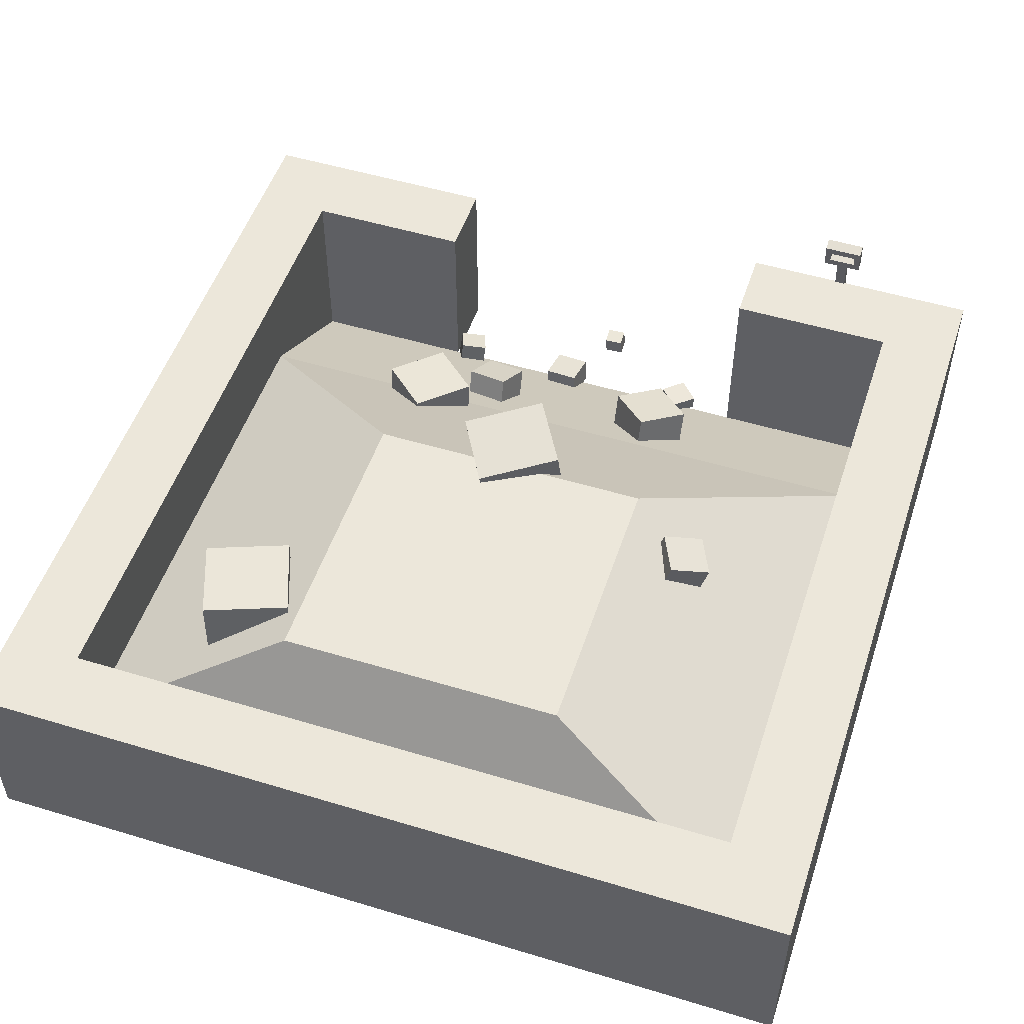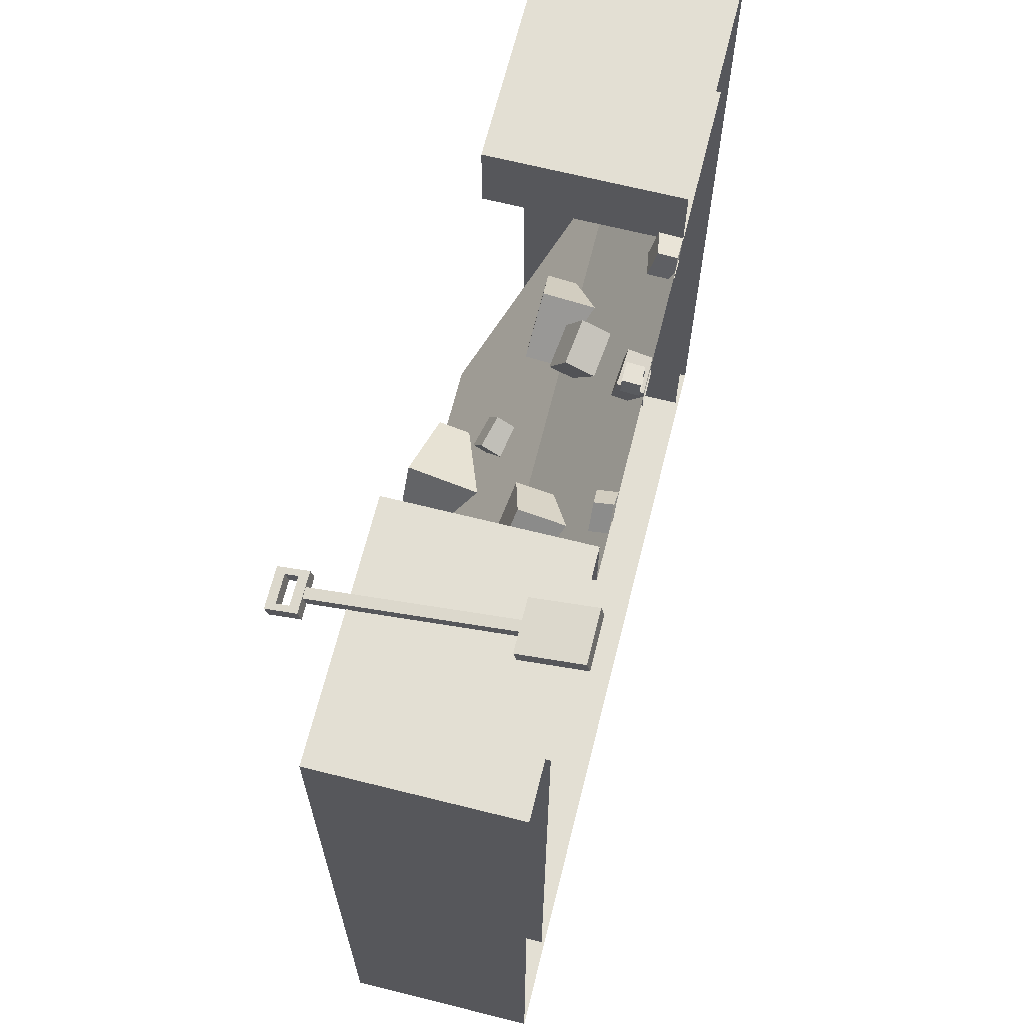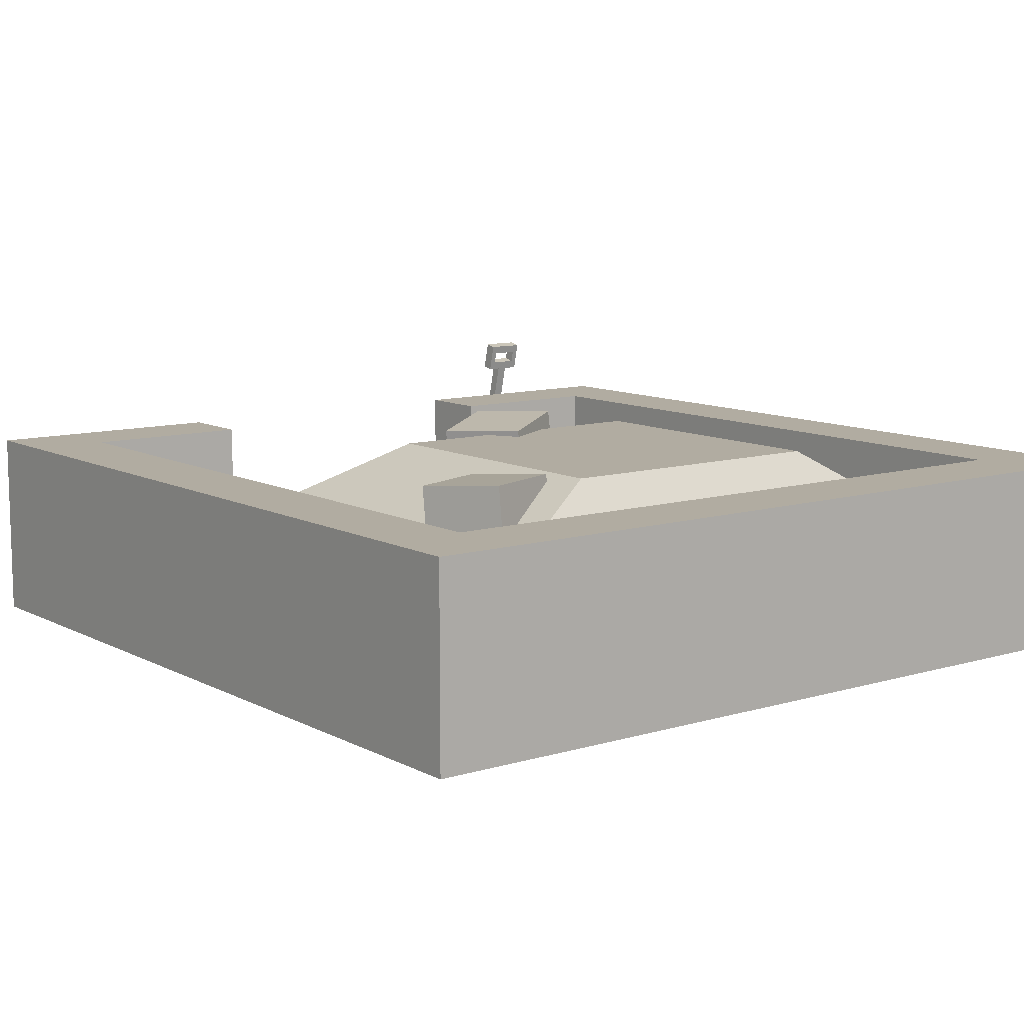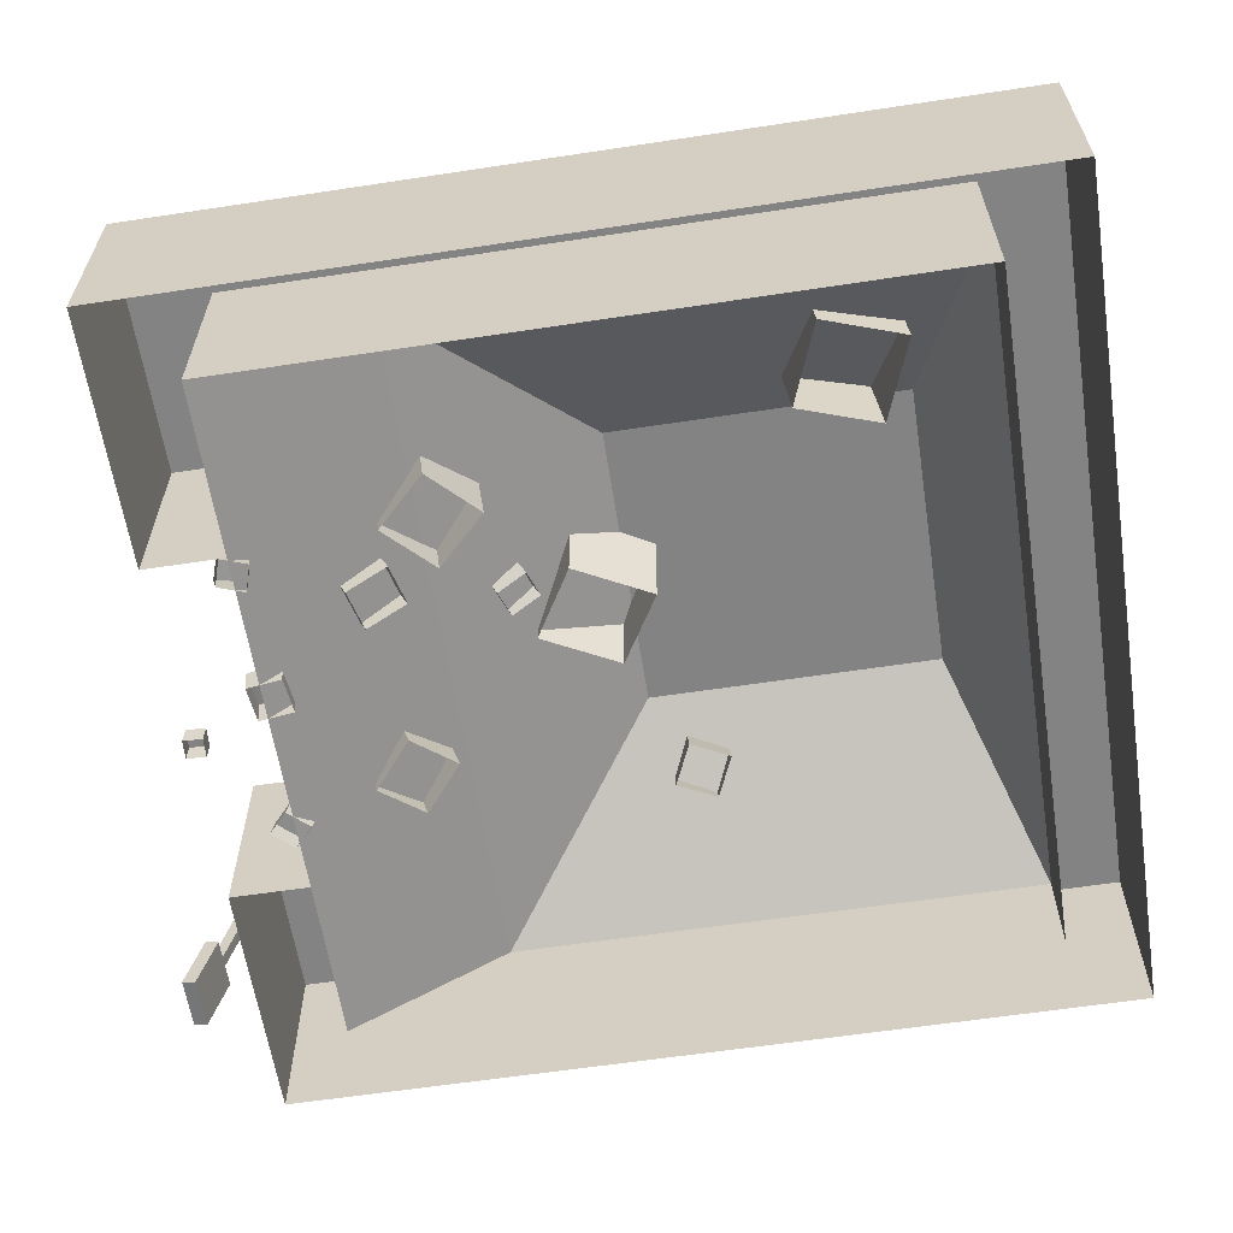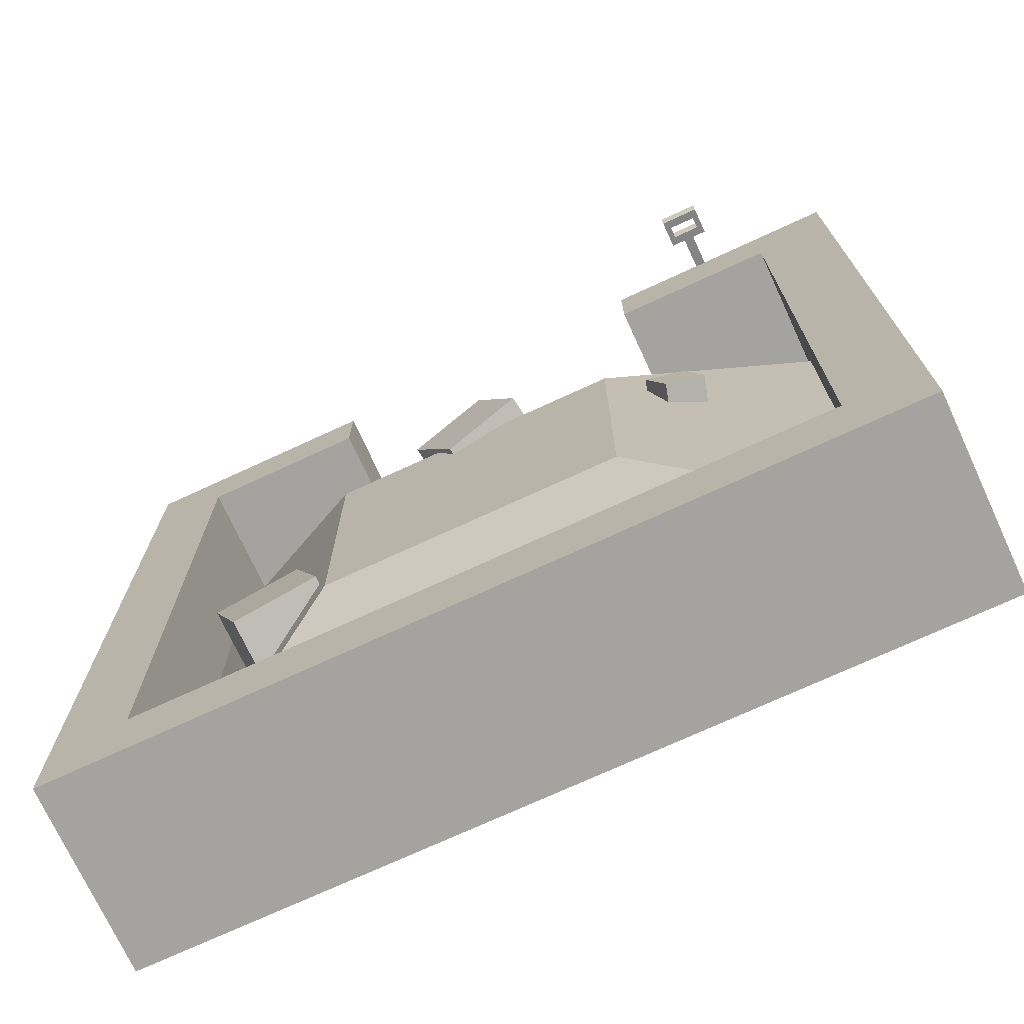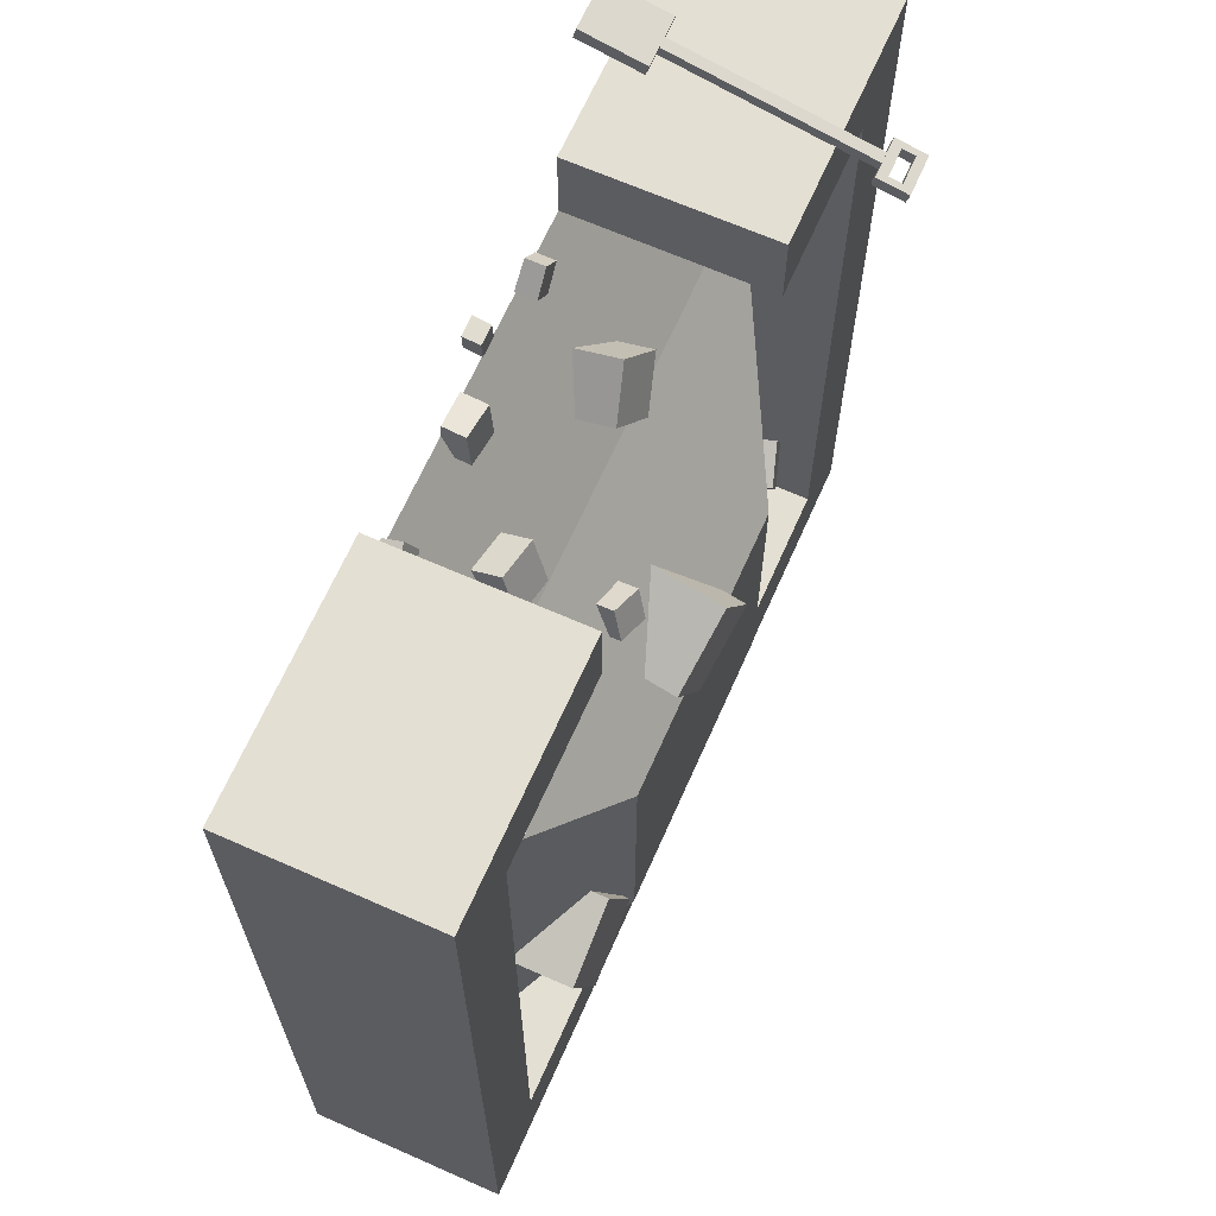
<metadata>
{"format":"obj","ext":"obj","renderer":"f3d","projection":"perspective","resolution":1024,"background":"white","views":[{"elev":51.6,"azim":-161.8,"up":"+Y"},{"elev":67.0,"azim":-75.9,"up":"+Z"},{"elev":10.2,"azim":142.6,"up":"+Y"},{"elev":-61.1,"azim":98.8,"up":"+Y"},{"elev":-72.9,"azim":-155.2,"up":"+Z"},{"elev":66.5,"azim":113.9,"up":"+Z"}]}
</metadata>
<code>
g default
v -2.379 0.5406 3.695
v -2.29 0.5406 3.695
v -2.379 2.128 3.327
v -2.29 2.128 3.327
v -2.379 2.108 3.24
v -2.29 2.108 3.24
v -2.379 0.5205 3.608
v -2.29 0.5205 3.608
v -2.548 0.5177 3.596
v -2.121 0.5177 3.596
v -2.121 0.5434 3.707
v -2.548 0.5434 3.707
v -2.548 0 3.716
v -2.121 0 3.716
v -2.121 0.02569 3.827
v -2.548 0.02569 3.827
v -2.502 2.13 3.334
v -2.167 2.13 3.334
v -2.167 2.106 3.233
v -2.502 2.106 3.233
v -2.502 2.382 3.276
v -2.167 2.382 3.276
v -2.167 2.358 3.174
v -2.502 2.358 3.174
v -2.451 2.204 3.317
v -2.218 2.204 3.317
v -2.218 2.308 3.293
v -2.451 2.308 3.293
v -2.451 2.18 3.216
v -2.218 2.18 3.216
v -2.451 2.284 3.191
v -2.218 2.284 3.191
v 1.282 0.6801 1.612
v 1.673 0.7291 1.202
v 1.282 1.244 1.679
v 1.673 1.293 1.27
v 0.8694 1.291 1.291
v 1.26 1.34 0.8815
v 0.8695 0.7265 1.223
v 1.26 0.7755 0.814
v -1.185 0.5626 1.69
v -0.8546 0.465 2.031
v -1.192 1.028 1.828
v -0.8607 0.93 2.17
v -0.8365 1.126 1.513
v -0.5057 1.029 1.854
v -0.8304 0.6614 1.374
v -0.4996 0.5639 1.715
v -0.1865 1.348 0.6639
v 0.4492 1.251 0.3063
v -0.08227 2.077 0.6502
v 0.5534 1.979 0.2925
v -0.4381 2.115 0.007162
v 0.1976 2.018 -0.3505
v -0.5423 1.387 0.02095
v 0.09339 1.289 -0.3367
v -1.928 1.401 -0.5554
v -1.772 1.421 -0.224
v -2.029 1.753 -0.5289
v -1.873 1.773 -0.1975
v -1.712 1.855 -0.6836
v -1.557 1.875 -0.3523
v -1.612 1.503 -0.7101
v -1.456 1.523 -0.3788
v 0.1038 1.244 0.8128
v 0.36 1.168 0.8844
v 0.1447 1.492 0.928
v 0.4009 1.416 0.9995
v 0.2402 1.588 0.687
v 0.4964 1.512 0.7586
v 0.1994 1.34 0.5719
v 0.4556 1.264 0.6434
v 1.172 0.1717 2.577
v 1.251 0.1717 2.796
v 1.154 0.3851 2.618
v 1.233 0.3272 2.837
v 1.381 0.423 2.546
v 1.46 0.3651 2.766
v 1.398 0.1717 2.505
v 1.477 0.1717 2.725
v -1.102 0.1717 2.693
v -0.9394 0.1717 2.87
v -1.112 0.3237 2.672
v -0.9491 0.3265 2.849
v -0.9348 0.3344 2.51
v -0.7724 0.3372 2.687
v -0.925 0.1717 2.531
v -0.7626 0.1717 2.708
v 0.1104 0.1717 2.443
v 0.07274 0.1717 2.737
v 0.1293 0.4305 2.461
v 0.09159 0.3892 2.754
v 0.4249 0.4064 2.496
v 0.3872 0.3652 2.789
v 0.406 0.1717 2.478
v 0.3683 0.1717 2.771
v -0.1762 0.1717 3.194
v -0.1684 0.1717 3.355
v -0.1668 0.3195 3.188
v -0.159 0.3164 3.348
v -0.005947 0.3179 3.18
v 0.001849 0.3148 3.341
v -0.01539 0.1717 3.187
v -0.007597 0.1717 3.347
v 0.6254 0.6929 1.511
v 0.5322 0.543 1.844
v 0.6391 1.035 1.669
v 0.5458 0.8849 2.002
v 1.004 0.9837 1.748
v 0.9107 0.8338 2.081
v 0.9903 0.6418 1.591
v 0.897 0.4919 1.923
v 2.262 1.178 -1.846
v 1.999 1.243 -2.53
v 2.281 1.911 -1.785
v 2.018 1.976 -2.469
v 1.594 1.907 -1.521
v 1.331 1.971 -2.205
v 1.575 1.174 -1.582
v 1.312 1.238 -2.266
v -2.912 0.9775 1.347
v 2.912 0.9775 1.347
v -2.912 0.9775 -3.165
v 2.912 0.9775 -3.165
v -1.229 1.965 -0.07816
v 1.229 1.965 -0.07816
v 1.229 1.965 -2.535
v -1.229 1.965 -2.535
v -2.912 0.1717 2.659
v 2.912 0.1717 2.659
v -3.574 0.1717 3.321
v 3.574 0.1717 3.321
v -3.574 1.806 3.321
v 3.574 1.806 3.321
v -3.574 1.806 -3.827
v 3.574 1.806 -3.827
v -3.574 0.1717 -3.827
v 3.574 0.1717 -3.827
v -2.912 1.806 2.659
v 2.912 1.806 2.659
v 2.912 1.806 -3.165
v -2.912 1.806 -3.165
v -2.912 0.1717 2.659
v 2.912 0.1717 2.659
v 2.912 0.1717 -3.165
v -2.912 0.1717 -3.165
v 1.477 0.1717 3.321
v 1.477 1.806 3.321
v 1.477 1.806 2.659
v 1.477 0.1717 2.659
v -1.477 0.1717 2.659
v -1.477 1.806 2.659
v -1.477 1.806 3.321
v -1.477 0.1717 3.321
v 1.477 1.806 2.99
v -1.477 1.806 2.99
g SM_Prop_CoalPile_01:Mesh
f 1 2 3
f 3 2 4
f 21 22 24
f 24 22 23
f 5 6 7
f 7 6 8
f 13 14 16
f 16 14 15
f 2 8 4
f 4 8 6
f 7 1 5
f 5 1 3
f 7 8 9
f 9 8 10
f 8 2 10
f 10 2 11
f 2 1 11
f 11 1 12
f 1 7 12
f 12 7 9
f 9 10 13
f 13 10 14
f 10 11 14
f 14 11 15
f 11 12 15
f 15 12 16
f 12 9 16
f 16 9 13
f 3 4 17
f 17 4 18
f 4 6 18
f 18 6 19
f 6 5 19
f 19 5 20
f 5 3 20
f 20 3 17
f 18 19 22
f 22 19 23
f 20 17 24
f 24 17 21
f 17 18 25
f 25 18 26
f 18 22 26
f 26 22 27
f 22 21 27
f 27 21 28
f 21 17 28
f 28 17 25
f 19 20 30
f 30 20 29
f 20 24 29
f 29 24 31
f 24 23 31
f 31 23 32
f 23 19 32
f 32 19 30
f 27 28 32
f 32 28 31
f 28 25 31
f 31 25 29
f 26 30 25
f 25 30 29
f 27 32 26
f 26 32 30
f 33 34 35
f 35 34 36
f 35 36 37
f 37 36 38
f 37 38 39
f 39 38 40
f 34 40 36
f 36 40 38
f 39 33 37
f 37 33 35
f 41 42 43
f 43 42 44
f 43 44 45
f 45 44 46
f 45 46 47
f 47 46 48
f 42 48 44
f 44 48 46
f 47 41 45
f 45 41 43
f 49 50 51
f 51 50 52
f 51 52 53
f 53 52 54
f 53 54 55
f 55 54 56
f 50 56 52
f 52 56 54
f 55 49 53
f 53 49 51
f 57 58 59
f 59 58 60
f 59 60 61
f 61 60 62
f 61 62 63
f 63 62 64
f 58 64 60
f 60 64 62
f 63 57 61
f 61 57 59
f 65 66 67
f 67 66 68
f 67 68 69
f 69 68 70
f 69 70 71
f 71 70 72
f 66 72 68
f 68 72 70
f 71 65 69
f 69 65 67
f 73 74 75
f 75 74 76
f 75 76 77
f 77 76 78
f 78 80 77
f 77 80 79
f 80 78 74
f 74 78 76
f 79 73 77
f 77 73 75
f 82 84 81
f 81 84 83
f 83 84 85
f 85 84 86
f 85 86 87
f 87 86 88
f 82 88 84
f 84 88 86
f 81 83 87
f 87 83 85
f 90 92 89
f 89 92 91
f 91 92 93
f 93 92 94
f 94 96 93
f 93 96 95
f 90 96 92
f 92 96 94
f 89 91 95
f 95 91 93
f 98 100 97
f 97 100 99
f 99 100 101
f 101 100 102
f 101 102 103
f 103 102 104
f 98 104 100
f 100 104 102
f 97 99 103
f 103 99 101
f 105 106 107
f 107 106 108
f 107 108 109
f 109 108 110
f 109 110 111
f 111 110 112
f 106 112 108
f 108 112 110
f 111 105 109
f 109 105 107
f 113 114 115
f 115 114 116
f 115 116 117
f 117 116 118
f 117 118 119
f 119 118 120
f 114 120 116
f 116 120 118
f 119 113 117
f 117 113 115
f 125 126 128
f 128 126 127
f 121 122 125
f 125 122 126
f 122 124 126
f 126 124 127
f 124 123 127
f 127 123 128
f 121 125 123
f 123 125 128
f 122 121 130
f 130 121 129
f 135 136 137
f 137 136 138
f 132 138 134
f 134 138 136
f 137 131 135
f 135 131 133
f 134 136 140
f 140 136 141
f 136 135 141
f 141 135 142
f 135 133 142
f 142 133 139
f 140 141 144
f 144 141 145
f 141 142 145
f 145 142 146
f 142 139 146
f 146 139 143
f 148 147 134
f 134 147 132
f 149 148 140
f 140 148 134
f 150 149 144
f 144 149 140
f 139 152 143
f 143 152 151
f 133 153 139
f 139 153 152
f 131 154 133
f 133 154 153
f 148 149 155
f 149 150 155
f 150 147 155
f 155 147 148
f 152 153 156
f 153 154 156
f 154 151 156
f 156 151 152

</code>
